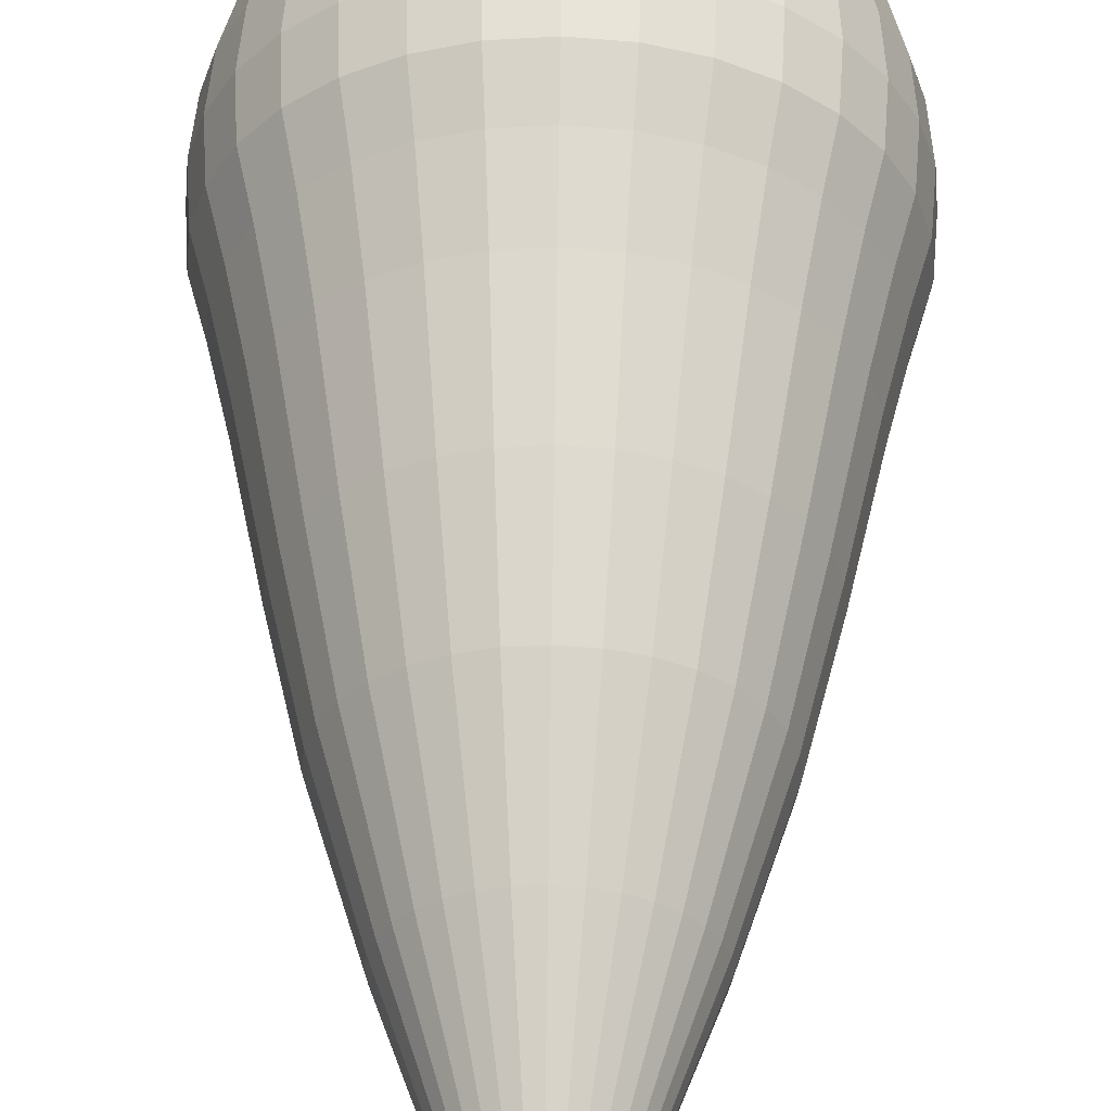
<metadata>
{"format":"obj","ext":"obj","renderer":"f3d","projection":"perspective","resolution":1024,"background":"white","views":[{"elev":57.5,"azim":-179.2,"up":"+Z"}]}
</metadata>
<code>
o 球
v 0 2.464 -0.1951
v 0 1.972 -0.3805
v 0 1.507 -0.5307
v 0 1.092 -0.6347
v 0 0.6617 -0.7314
v 0 0.3926 -0.799
v 0 0.1989 -0.8551
v 0 -0.5556 -0.724
v 0 -0.7071 -0.6158
v 0 -0.8315 -0.4838
v 0.03806 2.464 -0.1913
v 0.07424 1.972 -0.3732
v 0.1035 1.507 -0.5205
v 0.1238 1.092 -0.6225
v 0.1427 0.6617 -0.7174
v 0.1559 0.3926 -0.7836
v 0.1668 0.1989 -0.8387
v 0.1699 -0 -0.8541
v 0.1666 -0.1951 -0.8377
v 0.157 -0.3827 -0.7891
v 0.1413 -0.5556 -0.7101
v 0.1201 -0.7071 -0.6039
v 0.09438 -0.8315 -0.4745
v 0.06501 -0.9239 -0.3268
v 0.03314 -0.9808 -0.1666
v 0.07466 2.464 -0.1802
v 0.1456 1.972 -0.3516
v 0.2031 1.507 -0.4903
v 0.2429 1.092 -0.5864
v 0.2799 0.6617 -0.6757
v 0.3058 0.3926 -0.7382
v 0.3272 0.1989 -0.79
v 0.3332 -0 -0.8045
v 0.3268 -0.1951 -0.7891
v 0.3079 -0.3827 -0.7433
v 0.2771 -0.5556 -0.6689
v 0.2356 -0.7071 -0.5689
v 0.1851 -0.8315 -0.447
v 0.1275 -0.9239 -0.3079
v 0.06501 -0.9808 -0.157
v 0.1084 2.464 -0.1622
v 0.2114 1.972 -0.3164
v 0.2948 1.507 -0.4413
v 0.3526 1.092 -0.5278
v 0.4063 0.6617 -0.6081
v 0.4439 0.3926 -0.6643
v 0.4751 0.1989 -0.711
v 0.4838 -0 -0.724
v 0.4745 -0.1951 -0.7101
v 0.447 -0.3827 -0.6689
v 0.4023 -0.5556 -0.602
v 0.3421 -0.7071 -0.512
v 0.2688 -0.8315 -0.4023
v 0.1851 -0.9239 -0.2771
v 0.09438 -0.9808 -0.1413
v 0.1379 2.464 -0.1379
v 0.2691 1.972 -0.2691
v 0.3753 1.507 -0.3753
v 0.4488 1.092 -0.4488
v 0.5172 0.6617 -0.5172
v 0.565 0.3926 -0.565
v 0.6047 0.1989 -0.6047
v 0.6158 -0 -0.6158
v 0.6039 -0.1951 -0.6039
v 0.5689 -0.3827 -0.5689
v 0.512 -0.5556 -0.512
v 0.4354 -0.7071 -0.4354
v 0.3421 -0.8315 -0.3421
v 0.2356 -0.9239 -0.2356
v 0.1201 -0.9808 -0.1201
v 0.1622 2.464 -0.1084
v 0.3164 1.972 -0.2114
v 0.4413 1.507 -0.2948
v 0.5278 1.092 -0.3526
v 0.6081 0.6617 -0.4063
v 0.6643 0.3926 -0.4439
v 0.711 0.1989 -0.4751
v 0.724 -0 -0.4838
v 0.7101 -0.1951 -0.4745
v 0.6689 -0.3827 -0.447
v 0.602 -0.5556 -0.4023
v 0.512 -0.7071 -0.3421
v 0.4023 -0.8315 -0.2688
v 0.2771 -0.9239 -0.1851
v 0.1413 -0.9808 -0.09438
v 0.1802 2.464 -0.07466
v 0.3516 1.972 -0.1456
v 0.4903 1.507 -0.2031
v 0.5864 1.092 -0.2429
v 0.6757 0.6617 -0.2799
v 0.7382 0.3926 -0.3058
v 0.79 0.1989 -0.3272
v 0.8045 -0 -0.3332
v 0.7891 -0.1951 -0.3268
v 0.7433 -0.3827 -0.3079
v 0.6689 -0.5556 -0.2771
v 0.5689 -0.7071 -0.2356
v 0.447 -0.8315 -0.1851
v 0.3079 -0.9239 -0.1275
v 0.157 -0.9808 -0.06501
v 0.1913 2.464 -0.03806
v 0.3732 1.972 -0.07424
v 0.5205 1.507 -0.1035
v 0.6225 1.092 -0.1238
v 0.7174 0.6617 -0.1427
v 0.7836 0.3926 -0.1559
v 0.8387 0.1989 -0.1668
v 0.8541 -0 -0.1699
v 0.8377 -0.1951 -0.1666
v 0.7891 -0.3827 -0.157
v 0.7101 -0.5556 -0.1413
v 0.6039 -0.7071 -0.1201
v 0.4745 -0.8315 -0.09438
v 0.3268 -0.9239 -0.06501
v 0.1666 -0.9808 -0.03314
v 0.1951 2.464 0
v 0.3805 1.972 0
v 0.5307 1.507 0
v 0.6347 1.092 0
v 0.7314 0.6617 0
v 0.799 0.3926 0
v 0.8551 0.1989 0
v 0.8708 -0 0
v 0.8541 -0.1951 0
v 0.8045 -0.3827 0
v 0.724 -0.5556 0
v 0.6158 -0.7071 0
v 0.4838 -0.8315 0
v 0.3332 -0.9239 0
v 0.1699 -0.9808 0
v 0.1913 2.464 0.03806
v 0.3732 1.972 0.07424
v 0.5205 1.507 0.1035
v 0.6225 1.092 0.1238
v 0.7174 0.6617 0.1427
v 0.7836 0.3926 0.1559
v 0.8387 0.1989 0.1668
v 0.8541 -0 0.1699
v 0.8377 -0.1951 0.1666
v 0.7891 -0.3827 0.157
v 0.7101 -0.5556 0.1413
v 0.6039 -0.7071 0.1201
v 0.4745 -0.8315 0.09438
v 0.3268 -0.9239 0.06501
v 0.1666 -0.9808 0.03314
v 0.1802 2.464 0.07466
v 0.3516 1.972 0.1456
v 0.4903 1.507 0.2031
v 0.5864 1.092 0.2429
v 0.6757 0.6617 0.2799
v 0.7382 0.3926 0.3058
v 0.79 0.1989 0.3272
v 0.8045 -0 0.3332
v 0.7891 -0.1951 0.3268
v 0.7433 -0.3827 0.3079
v 0.6689 -0.5556 0.2771
v 0.5689 -0.7071 0.2356
v 0.447 -0.8315 0.1851
v 0.3079 -0.9239 0.1275
v 0.157 -0.9808 0.06501
v 0.1622 2.464 0.1084
v 0.3164 1.972 0.2114
v 0.4413 1.507 0.2948
v 0.5278 1.092 0.3526
v 0.6081 0.6617 0.4063
v 0.6643 0.3926 0.4439
v 0.711 0.1989 0.4751
v 0.724 -0 0.4838
v 0.7101 -0.1951 0.4745
v 0.6689 -0.3827 0.447
v 0.602 -0.5556 0.4023
v 0.512 -0.7071 0.3421
v 0.4023 -0.8315 0.2688
v 0.2771 -0.9239 0.1851
v 0.1413 -0.9808 0.09438
v 0.1379 2.464 0.1379
v 0.2691 1.972 0.2691
v 0.3753 1.507 0.3753
v 0.4488 1.092 0.4488
v 0.5172 0.6617 0.5172
v 0.565 0.3926 0.565
v 0.6047 0.1989 0.6047
v 0.6158 -0 0.6158
v 0.6039 -0.1951 0.6039
v 0.5689 -0.3827 0.5689
v 0.512 -0.5556 0.512
v 0.4354 -0.7071 0.4354
v 0.3421 -0.8315 0.3421
v 0.2356 -0.9239 0.2356
v 0.1201 -0.9808 0.1201
v 0.1084 2.464 0.1622
v 0.2114 1.972 0.3164
v 0.2948 1.507 0.4413
v 0.3526 1.092 0.5278
v 0.4063 0.6617 0.6081
v 0.4439 0.3926 0.6643
v 0.4751 0.1989 0.711
v 0.4838 -0 0.724
v 0.4745 -0.1951 0.7101
v 0.447 -0.3827 0.6689
v 0.4023 -0.5556 0.602
v 0.3421 -0.7071 0.512
v 0.2688 -0.8315 0.4023
v 0.1851 -0.9239 0.2771
v 0.09438 -0.9808 0.1413
v 0.07466 2.464 0.1802
v 0.1456 1.972 0.3516
v 0.2031 1.507 0.4903
v 0.2429 1.092 0.5864
v 0.2799 0.6617 0.6757
v 0.3058 0.3926 0.7382
v 0.3272 0.1989 0.79
v 0.3332 -0 0.8045
v 0.3268 -0.1951 0.7891
v 0.3079 -0.3827 0.7433
v 0.2771 -0.5556 0.6689
v 0.2356 -0.7071 0.5689
v 0.1851 -0.8315 0.447
v 0.1275 -0.9239 0.3079
v 0.06501 -0.9808 0.157
v 0.03806 2.464 0.1913
v 0.07424 1.972 0.3732
v 0.1035 1.507 0.5205
v 0.1238 1.092 0.6225
v 0.1427 0.6617 0.7174
v 0.1559 0.3926 0.7836
v 0.1668 0.1989 0.8387
v 0.1699 -0 0.8541
v 0.1666 -0.1951 0.8377
v 0.157 -0.3827 0.7891
v 0.1413 -0.5556 0.7101
v 0.1201 -0.7071 0.6039
v 0.09438 -0.8315 0.4745
v 0.06501 -0.9239 0.3268
v 0.03314 -0.9808 0.1666
v 0 2.464 0.1951
v -0 1.972 0.3805
v -0 1.507 0.5307
v 0 1.092 0.6347
v 0 0.6617 0.7314
v 0 0.3926 0.799
v -0 0.1989 0.8551
v -0 -0 0.8708
v -0 -0.1951 0.8541
v -0 -0.3827 0.8045
v -0 -0.5556 0.724
v 0 -0.7071 0.6158
v -0 -0.8315 0.4838
v 0 -0.9239 0.3332
v 0 -0.9808 0.1699
v -0.03806 2.464 0.1913
v -0.07424 1.972 0.3732
v -0.1035 1.507 0.5205
v -0.1238 1.092 0.6225
v -0.1427 0.6617 0.7174
v -0.1559 0.3926 0.7836
v -0.1668 0.1989 0.8387
v -0.1699 -0 0.8541
v -0.1666 -0.1951 0.8377
v -0.157 -0.3827 0.7891
v -0.1413 -0.5556 0.7101
v -0.1201 -0.7071 0.6039
v -0.09438 -0.8315 0.4745
v -0.06501 -0.9239 0.3268
v -0.03314 -0.9808 0.1666
v -0.07466 2.464 0.1802
v -0.1456 1.972 0.3516
v -0.2031 1.507 0.4903
v -0.2429 1.092 0.5864
v -0.2799 0.6617 0.6757
v -0.3058 0.3926 0.7382
v -0.3272 0.1989 0.79
v -0.3332 -0 0.8045
v -0.3268 -0.1951 0.7891
v -0.3079 -0.3827 0.7433
v -0.2771 -0.5556 0.6689
v -0.2356 -0.7071 0.5689
v -0.1851 -0.8315 0.447
v -0.1275 -0.9239 0.3079
v -0.06501 -0.9808 0.157
v -0.1084 2.464 0.1622
v -0.2114 1.972 0.3164
v -0.2948 1.507 0.4413
v -0.3526 1.092 0.5278
v -0.4063 0.6617 0.6081
v -0.4439 0.3926 0.6643
v -0.4751 0.1989 0.711
v -0.4838 -0 0.724
v -0.4745 -0.1951 0.7101
v -0.447 -0.3827 0.6689
v -0.4023 -0.5556 0.602
v -0.3421 -0.7071 0.512
v -0.2688 -0.8315 0.4023
v -0.1851 -0.9239 0.2771
v -0.09438 -0.9808 0.1413
v -0.1379 2.464 0.1379
v -0.2691 1.972 0.2691
v -0.3753 1.507 0.3753
v -0.4488 1.092 0.4488
v -0.5172 0.6617 0.5172
v -0.565 0.3926 0.565
v -0.6047 0.1989 0.6047
v -0.6158 -0 0.6158
v -0.6039 -0.1951 0.6039
v -0.5689 -0.3827 0.5689
v -0.512 -0.5556 0.512
v -0.4354 -0.7071 0.4354
v -0.3421 -0.8315 0.3421
v -0.2356 -0.9239 0.2356
v -0.1201 -0.9808 0.1201
v -0.1622 2.464 0.1084
v -0.3164 1.972 0.2114
v -0.4413 1.507 0.2948
v -0.5278 1.092 0.3526
v -0.6081 0.6617 0.4063
v -0.6643 0.3926 0.4439
v -0.711 0.1989 0.4751
v -0.724 -0 0.4838
v -0.7101 -0.1951 0.4745
v -0.6689 -0.3827 0.447
v -0.602 -0.5556 0.4023
v -0.512 -0.7071 0.3421
v -0.4023 -0.8315 0.2688
v -0.2771 -0.9239 0.1851
v -0.1413 -0.9808 0.09438
v -0 2.911 0
v -0.1802 2.464 0.07466
v -0.3516 1.972 0.1456
v -0.4903 1.507 0.2031
v -0.5864 1.092 0.2429
v -0.6757 0.6617 0.2799
v -0.7382 0.3926 0.3058
v -0.79 0.1989 0.3272
v -0.8045 -0 0.3332
v -0.7891 -0.1951 0.3268
v -0.7433 -0.3827 0.3079
v -0.6689 -0.5556 0.2771
v -0.5689 -0.7071 0.2356
v -0.447 -0.8315 0.1851
v -0.3079 -0.9239 0.1275
v -0.157 -0.9808 0.06501
v -0.1913 2.464 0.03806
v -0.3732 1.972 0.07424
v -0.5205 1.507 0.1035
v -0.6225 1.092 0.1238
v -0.7174 0.6617 0.1427
v -0.7836 0.3926 0.1559
v -0.8387 0.1989 0.1668
v -0.8541 -0 0.1699
v -0.8377 -0.1951 0.1666
v -0.7891 -0.3827 0.157
v -0.7101 -0.5556 0.1413
v -0.6039 -0.7071 0.1201
v -0.4745 -0.8315 0.09438
v -0.3268 -0.9239 0.06501
v -0.1666 -0.9808 0.03314
v -0.1951 2.464 0
v -0.3805 1.972 0
v -0.5307 1.507 -0
v -0.6347 1.092 0
v -0.7314 0.6617 0
v -0.799 0.3926 0
v -0.8551 0.1989 -0
v -0.8708 -0 -0
v -0.8541 -0.1951 -0
v -0.8045 -0.3827 -0
v -0.724 -0.5556 0
v -0.6158 -0.7071 0
v -0.4838 -0.8315 -0
v -0.3332 -0.9239 0
v -0.1699 -0.9808 0
v -0.1913 2.464 -0.03806
v -0.3732 1.972 -0.07424
v -0.5205 1.507 -0.1035
v -0.6225 1.092 -0.1238
v -0.7174 0.6617 -0.1427
v -0.7836 0.3926 -0.1559
v -0.8387 0.1989 -0.1668
v -0.8541 -0 -0.1699
v -0.8377 -0.1951 -0.1666
v -0.7891 -0.3827 -0.157
v -0.7101 -0.5556 -0.1413
v -0.6039 -0.7071 -0.1201
v -0.4745 -0.8315 -0.09438
v -0.3268 -0.9239 -0.06501
v -0.1666 -0.9808 -0.03314
v -0.1802 2.464 -0.07466
v -0.3516 1.972 -0.1456
v -0.4903 1.507 -0.2031
v -0.5864 1.092 -0.2429
v -0.6757 0.6617 -0.2799
v -0.7382 0.3926 -0.3058
v -0.79 0.1989 -0.3272
v -0.8045 -0 -0.3332
v -0.7891 -0.1951 -0.3268
v -0.7433 -0.3827 -0.3079
v -0.6689 -0.5556 -0.2771
v -0.5689 -0.7071 -0.2356
v -0.447 -0.8315 -0.1851
v -0.3079 -0.9239 -0.1275
v -0.157 -0.9808 -0.06501
v -0.1622 2.464 -0.1084
v -0.3164 1.972 -0.2114
v -0.4413 1.507 -0.2948
v -0.5278 1.092 -0.3526
v -0.6081 0.6617 -0.4063
v -0.6643 0.3926 -0.4439
v -0.711 0.1989 -0.4751
v -0.724 -0 -0.4838
v -0.7101 -0.1951 -0.4745
v -0.6689 -0.3827 -0.447
v -0.602 -0.5556 -0.4023
v -0.512 -0.7071 -0.3421
v -0.4023 -0.8315 -0.2688
v -0.2771 -0.9239 -0.1851
v -0.1413 -0.9808 -0.09438
v -0.1379 2.464 -0.1379
v -0.2691 1.972 -0.2691
v -0.3753 1.507 -0.3753
v -0.4488 1.092 -0.4488
v -0.5172 0.6617 -0.5172
v -0.565 0.3926 -0.565
v -0.6047 0.1989 -0.6047
v -0.6158 -0 -0.6158
v -0.6039 -0.1951 -0.6039
v -0.5689 -0.3827 -0.5689
v -0.512 -0.5556 -0.512
v -0.4354 -0.7071 -0.4354
v -0.3421 -0.8315 -0.3421
v -0.2356 -0.9239 -0.2356
v -0.1201 -0.9808 -0.1201
v -0.1084 2.464 -0.1622
v -0.2114 1.972 -0.3164
v -0.2948 1.507 -0.4413
v -0.3526 1.092 -0.5278
v -0.4063 0.6617 -0.6081
v -0.4439 0.3926 -0.6643
v -0.4751 0.1989 -0.711
v -0.4838 -0 -0.724
v -0.4745 -0.1951 -0.7101
v -0.447 -0.3827 -0.6689
v -0.4023 -0.5556 -0.602
v -0.3421 -0.7071 -0.512
v -0.2688 -0.8315 -0.4023
v -0.1851 -0.9239 -0.2771
v -0.09438 -0.9808 -0.1413
v -0.07466 2.464 -0.1802
v -0.1456 1.972 -0.3516
v -0.2031 1.507 -0.4903
v -0.2429 1.092 -0.5864
v -0.2799 0.6617 -0.6757
v -0.3058 0.3926 -0.7382
v -0.3272 0.1989 -0.79
v -0.3332 -0 -0.8045
v -0.3268 -0.1951 -0.7891
v -0.3079 -0.3827 -0.7433
v -0.2771 -0.5556 -0.6689
v -0.2356 -0.7071 -0.5689
v -0.1851 -0.8315 -0.447
v -0.1275 -0.9239 -0.3079
v -0.06501 -0.9808 -0.157
v -0.03806 2.464 -0.1913
v -0.07424 1.972 -0.3732
v -0.1035 1.507 -0.5205
v -0.1238 1.092 -0.6225
v -0.1427 0.6617 -0.7174
v -0.1559 0.3926 -0.7836
v -0.1668 0.1989 -0.8387
v -0.1699 -0 -0.8541
v -0.1666 -0.1951 -0.8377
v -0.157 -0.3827 -0.7891
v -0.1413 -0.5556 -0.7101
v -0.1201 -0.7071 -0.6039
v -0.09438 -0.8315 -0.4745
v -0.06501 -0.9239 -0.3268
v -0.03314 -0.9808 -0.1666
v 0 -0 -0.8708
v 0 -0.1951 -0.8541
v 0 -0.3827 -0.8045
v 0 -0.9239 -0.3332
v 0 -0.9808 -0.1699
v 0 -1 0
f 481 480 24 25
f 477 7 17 18
f 1 326 11
f 482 481 25
f 478 477 18 19
f 2 1 11 12
f 479 478 19 20
f 3 2 12 13
f 8 479 20 21
f 4 3 13 14
f 9 8 21 22
f 5 4 14 15
f 10 9 22 23
f 6 5 15 16
f 480 10 23 24
f 7 6 16 17
f 24 23 38 39
f 17 16 31 32
f 25 24 39 40
f 18 17 32 33
f 11 326 26
f 482 25 40
f 19 18 33 34
f 12 11 26 27
f 20 19 34 35
f 13 12 27 28
f 21 20 35 36
f 14 13 28 29
f 22 21 36 37
f 15 14 29 30
f 23 22 37 38
f 16 15 30 31
f 28 27 42 43
f 36 35 50 51
f 29 28 43 44
f 37 36 51 52
f 30 29 44 45
f 38 37 52 53
f 31 30 45 46
f 39 38 53 54
f 32 31 46 47
f 40 39 54 55
f 33 32 47 48
f 26 326 41
f 482 40 55
f 34 33 48 49
f 27 26 41 42
f 35 34 49 50
f 47 46 61 62
f 55 54 69 70
f 48 47 62 63
f 41 326 56
f 482 55 70
f 49 48 63 64
f 42 41 56 57
f 50 49 64 65
f 43 42 57 58
f 51 50 65 66
f 44 43 58 59
f 52 51 66 67
f 45 44 59 60
f 53 52 67 68
f 46 45 60 61
f 54 53 68 69
f 66 65 80 81
f 59 58 73 74
f 67 66 81 82
f 60 59 74 75
f 68 67 82 83
f 61 60 75 76
f 69 68 83 84
f 62 61 76 77
f 70 69 84 85
f 63 62 77 78
f 56 326 71
f 482 70 85
f 64 63 78 79
f 57 56 71 72
f 65 64 79 80
f 58 57 72 73
f 85 84 99 100
f 78 77 92 93
f 71 326 86
f 482 85 100
f 79 78 93 94
f 72 71 86 87
f 80 79 94 95
f 73 72 87 88
f 81 80 95 96
f 74 73 88 89
f 82 81 96 97
f 75 74 89 90
f 83 82 97 98
f 76 75 90 91
f 84 83 98 99
f 77 76 91 92
f 97 96 111 112
f 90 89 104 105
f 98 97 112 113
f 91 90 105 106
f 99 98 113 114
f 92 91 106 107
f 100 99 114 115
f 93 92 107 108
f 86 326 101
f 482 100 115
f 94 93 108 109
f 87 86 101 102
f 95 94 109 110
f 88 87 102 103
f 96 95 110 111
f 89 88 103 104
f 101 326 116
f 482 115 130
f 109 108 123 124
f 102 101 116 117
f 110 109 124 125
f 103 102 117 118
f 111 110 125 126
f 104 103 118 119
f 112 111 126 127
f 105 104 119 120
f 113 112 127 128
f 106 105 120 121
f 114 113 128 129
f 107 106 121 122
f 115 114 129 130
f 108 107 122 123
f 120 119 134 135
f 128 127 142 143
f 121 120 135 136
f 129 128 143 144
f 122 121 136 137
f 130 129 144 145
f 123 122 137 138
f 116 326 131
f 482 130 145
f 124 123 138 139
f 117 116 131 132
f 125 124 139 140
f 118 117 132 133
f 126 125 140 141
f 119 118 133 134
f 127 126 141 142
f 139 138 153 154
f 132 131 146 147
f 140 139 154 155
f 133 132 147 148
f 141 140 155 156
f 134 133 148 149
f 142 141 156 157
f 135 134 149 150
f 143 142 157 158
f 136 135 150 151
f 144 143 158 159
f 137 136 151 152
f 145 144 159 160
f 138 137 152 153
f 131 326 146
f 482 145 160
f 158 157 172 173
f 151 150 165 166
f 159 158 173 174
f 152 151 166 167
f 160 159 174 175
f 153 152 167 168
f 146 326 161
f 482 160 175
f 154 153 168 169
f 147 146 161 162
f 155 154 169 170
f 148 147 162 163
f 156 155 170 171
f 149 148 163 164
f 157 156 171 172
f 150 149 164 165
f 162 161 176 177
f 170 169 184 185
f 163 162 177 178
f 171 170 185 186
f 164 163 178 179
f 172 171 186 187
f 165 164 179 180
f 173 172 187 188
f 166 165 180 181
f 174 173 188 189
f 167 166 181 182
f 175 174 189 190
f 168 167 182 183
f 161 326 176
f 482 175 190
f 169 168 183 184
f 181 180 195 196
f 189 188 203 204
f 182 181 196 197
f 190 189 204 205
f 183 182 197 198
f 176 326 191
f 482 190 205
f 184 183 198 199
f 177 176 191 192
f 185 184 199 200
f 178 177 192 193
f 186 185 200 201
f 179 178 193 194
f 187 186 201 202
f 180 179 194 195
f 188 187 202 203
f 200 199 214 215
f 193 192 207 208
f 201 200 215 216
f 194 193 208 209
f 202 201 216 217
f 195 194 209 210
f 203 202 217 218
f 196 195 210 211
f 204 203 218 219
f 197 196 211 212
f 205 204 219 220
f 198 197 212 213
f 191 326 206
f 482 205 220
f 199 198 213 214
f 192 191 206 207
f 219 218 233 234
f 212 211 226 227
f 220 219 234 235
f 213 212 227 228
f 206 326 221
f 482 220 235
f 214 213 228 229
f 207 206 221 222
f 215 214 229 230
f 208 207 222 223
f 216 215 230 231
f 209 208 223 224
f 217 216 231 232
f 210 209 224 225
f 218 217 232 233
f 211 210 225 226
f 231 230 245 246
f 224 223 238 239
f 232 231 246 247
f 225 224 239 240
f 233 232 247 248
f 226 225 240 241
f 234 233 248 249
f 227 226 241 242
f 235 234 249 250
f 228 227 242 243
f 221 326 236
f 482 235 250
f 229 228 243 244
f 222 221 236 237
f 230 229 244 245
f 223 222 237 238
f 250 249 264 265
f 243 242 257 258
f 236 326 251
f 482 250 265
f 244 243 258 259
f 237 236 251 252
f 245 244 259 260
f 238 237 252 253
f 246 245 260 261
f 239 238 253 254
f 247 246 261 262
f 240 239 254 255
f 248 247 262 263
f 241 240 255 256
f 249 248 263 264
f 242 241 256 257
f 254 253 268 269
f 262 261 276 277
f 255 254 269 270
f 263 262 277 278
f 256 255 270 271
f 264 263 278 279
f 257 256 271 272
f 265 264 279 280
f 258 257 272 273
f 251 326 266
f 482 265 280
f 259 258 273 274
f 252 251 266 267
f 260 259 274 275
f 253 252 267 268
f 261 260 275 276
f 273 272 287 288
f 266 326 281
f 482 280 295
f 274 273 288 289
f 267 266 281 282
f 275 274 289 290
f 268 267 282 283
f 276 275 290 291
f 269 268 283 284
f 277 276 291 292
f 270 269 284 285
f 278 277 292 293
f 271 270 285 286
f 279 278 293 294
f 272 271 286 287
f 280 279 294 295
f 292 291 306 307
f 285 284 299 300
f 293 292 307 308
f 286 285 300 301
f 294 293 308 309
f 287 286 301 302
f 295 294 309 310
f 288 287 302 303
f 281 326 296
f 482 295 310
f 289 288 303 304
f 282 281 296 297
f 290 289 304 305
f 283 282 297 298
f 291 290 305 306
f 284 283 298 299
f 296 326 311
f 482 310 325
f 304 303 318 319
f 297 296 311 312
f 305 304 319 320
f 298 297 312 313
f 306 305 320 321
f 299 298 313 314
f 307 306 321 322
f 300 299 314 315
f 308 307 322 323
f 301 300 315 316
f 309 308 323 324
f 302 301 316 317
f 310 309 324 325
f 303 302 317 318
f 315 314 330 331
f 323 322 338 339
f 316 315 331 332
f 324 323 339 340
f 317 316 332 333
f 325 324 340 341
f 318 317 333 334
f 311 326 327
f 482 325 341
f 319 318 334 335
f 312 311 327 328
f 320 319 335 336
f 313 312 328 329
f 321 320 336 337
f 314 313 329 330
f 322 321 337 338
f 335 334 349 350
f 328 327 342 343
f 336 335 350 351
f 329 328 343 344
f 337 336 351 352
f 330 329 344 345
f 338 337 352 353
f 331 330 345 346
f 339 338 353 354
f 332 331 346 347
f 340 339 354 355
f 333 332 347 348
f 341 340 355 356
f 334 333 348 349
f 327 326 342
f 482 341 356
f 354 353 368 369
f 347 346 361 362
f 355 354 369 370
f 348 347 362 363
f 356 355 370 371
f 349 348 363 364
f 342 326 357
f 482 356 371
f 350 349 364 365
f 343 342 357 358
f 351 350 365 366
f 344 343 358 359
f 352 351 366 367
f 345 344 359 360
f 353 352 367 368
f 346 345 360 361
f 366 365 380 381
f 359 358 373 374
f 367 366 381 382
f 360 359 374 375
f 368 367 382 383
f 361 360 375 376
f 369 368 383 384
f 362 361 376 377
f 370 369 384 385
f 363 362 377 378
f 371 370 385 386
f 364 363 378 379
f 357 326 372
f 482 371 386
f 365 364 379 380
f 358 357 372 373
f 385 384 399 400
f 378 377 392 393
f 386 385 400 401
f 379 378 393 394
f 372 326 387
f 482 386 401
f 380 379 394 395
f 373 372 387 388
f 381 380 395 396
f 374 373 388 389
f 382 381 396 397
f 375 374 389 390
f 383 382 397 398
f 376 375 390 391
f 384 383 398 399
f 377 376 391 392
f 389 388 403 404
f 397 396 411 412
f 390 389 404 405
f 398 397 412 413
f 391 390 405 406
f 399 398 413 414
f 392 391 406 407
f 400 399 414 415
f 393 392 407 408
f 401 400 415 416
f 394 393 408 409
f 387 326 402
f 482 401 416
f 395 394 409 410
f 388 387 402 403
f 396 395 410 411
f 408 407 422 423
f 416 415 430 431
f 409 408 423 424
f 402 326 417
f 482 416 431
f 410 409 424 425
f 403 402 417 418
f 411 410 425 426
f 404 403 418 419
f 412 411 426 427
f 405 404 419 420
f 413 412 427 428
f 406 405 420 421
f 414 413 428 429
f 407 406 421 422
f 415 414 429 430
f 427 426 441 442
f 420 419 434 435
f 428 427 442 443
f 421 420 435 436
f 429 428 443 444
f 422 421 436 437
f 430 429 444 445
f 423 422 437 438
f 431 430 445 446
f 424 423 438 439
f 417 326 432
f 482 431 446
f 425 424 439 440
f 418 417 432 433
f 426 425 440 441
f 419 418 433 434
f 446 445 460 461
f 439 438 453 454
f 432 326 447
f 482 446 461
f 440 439 454 455
f 433 432 447 448
f 441 440 455 456
f 434 433 448 449
f 442 441 456 457
f 435 434 449 450
f 443 442 457 458
f 436 435 450 451
f 444 443 458 459
f 437 436 451 452
f 445 444 459 460
f 438 437 452 453
f 450 449 464 465
f 458 457 472 473
f 451 450 465 466
f 459 458 473 474
f 452 451 466 467
f 460 459 474 475
f 453 452 467 468
f 461 460 475 476
f 454 453 468 469
f 447 326 462
f 482 461 476
f 455 454 469 470
f 448 447 462 463
f 456 455 470 471
f 449 448 463 464
f 457 456 471 472
f 469 468 7 477
f 462 326 1
f 482 476 481
f 470 469 477 478
f 463 462 1 2
f 471 470 478 479
f 464 463 2 3
f 472 471 479 8
f 465 464 3 4
f 473 472 8 9
f 466 465 4 5
f 474 473 9 10
f 467 466 5 6
f 475 474 10 480
f 468 467 6 7
f 476 475 480 481

</code>
